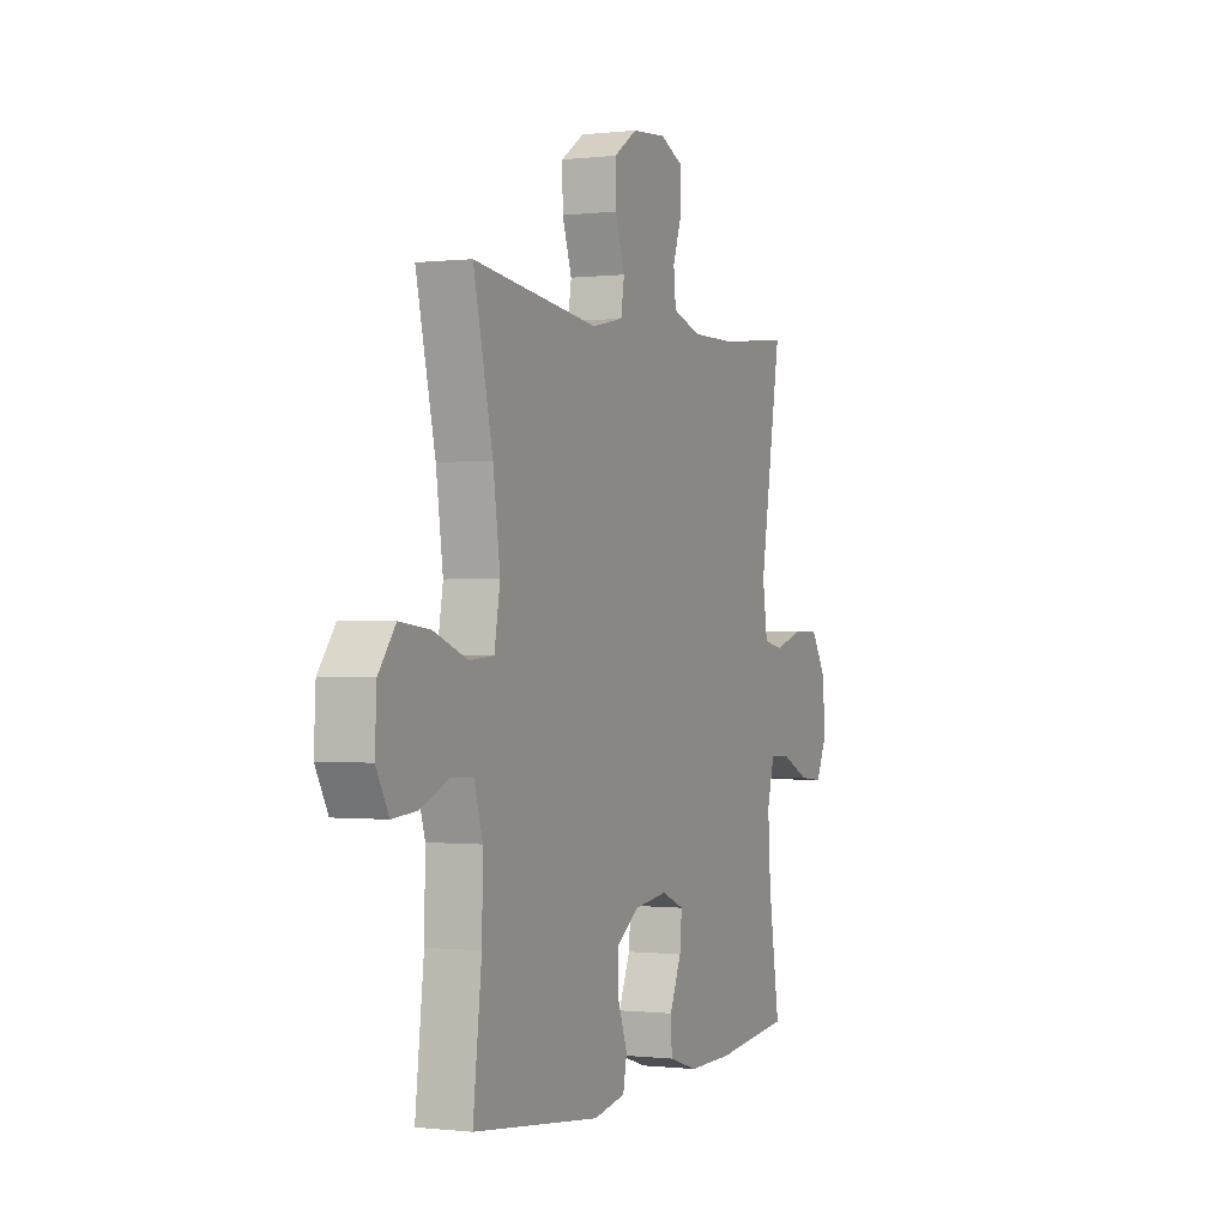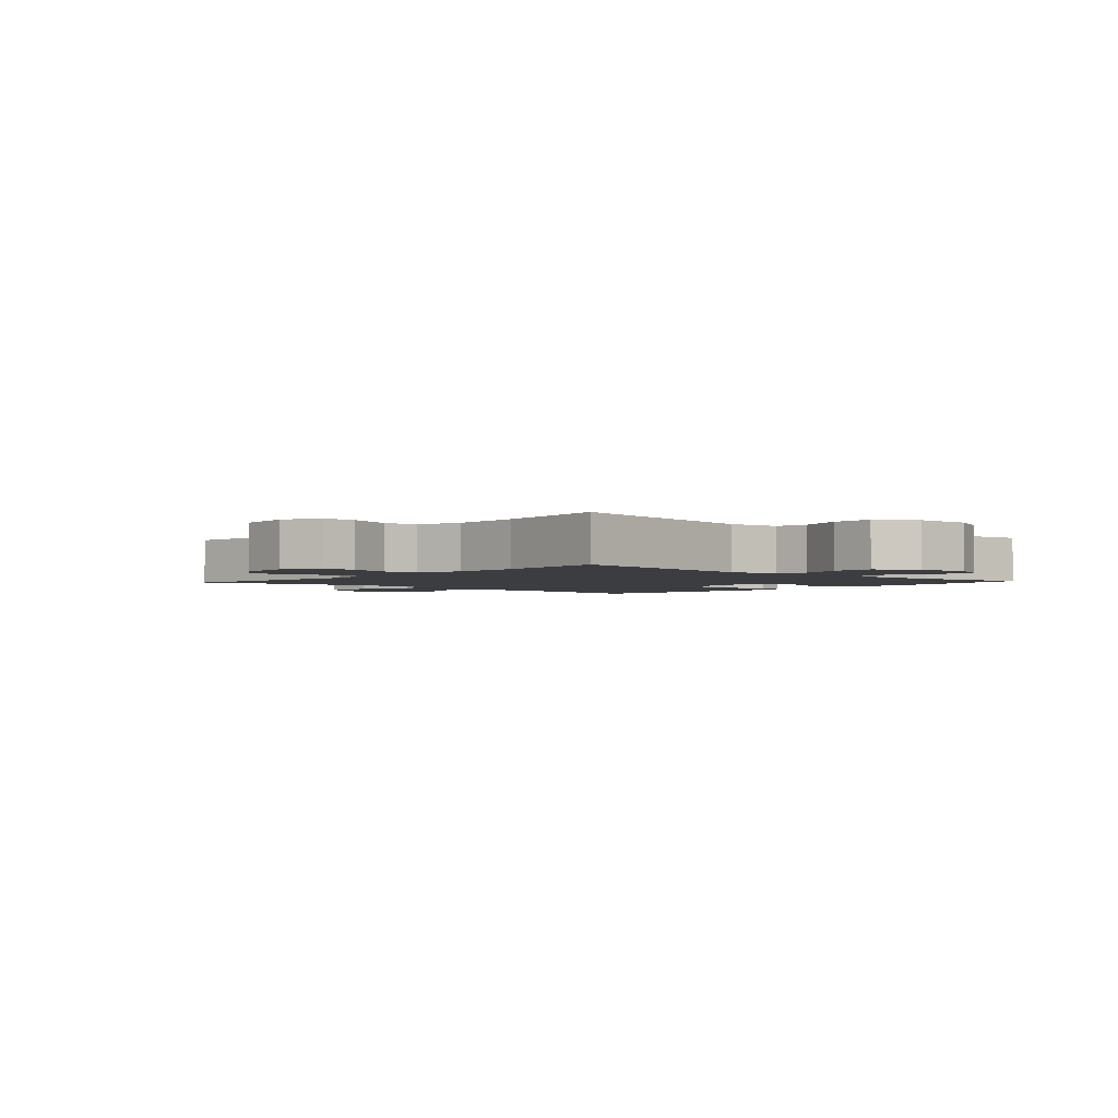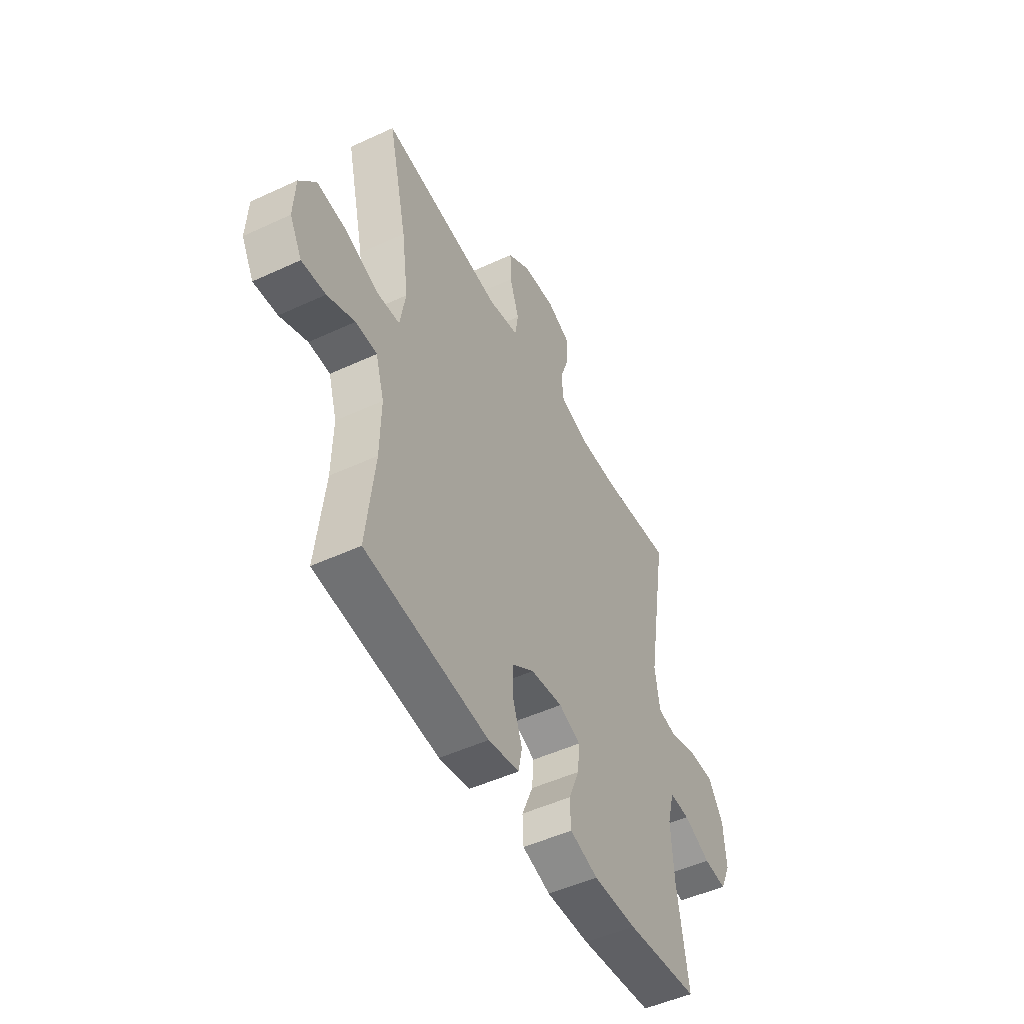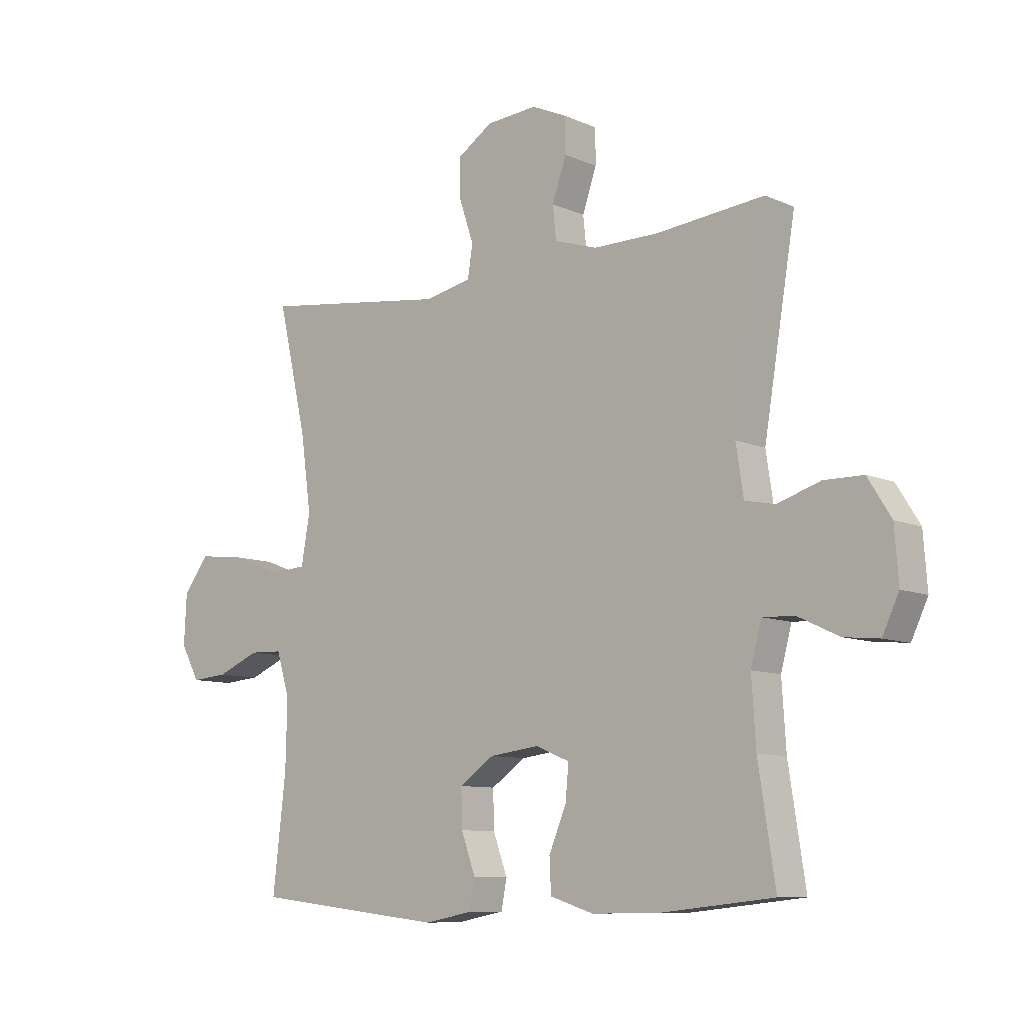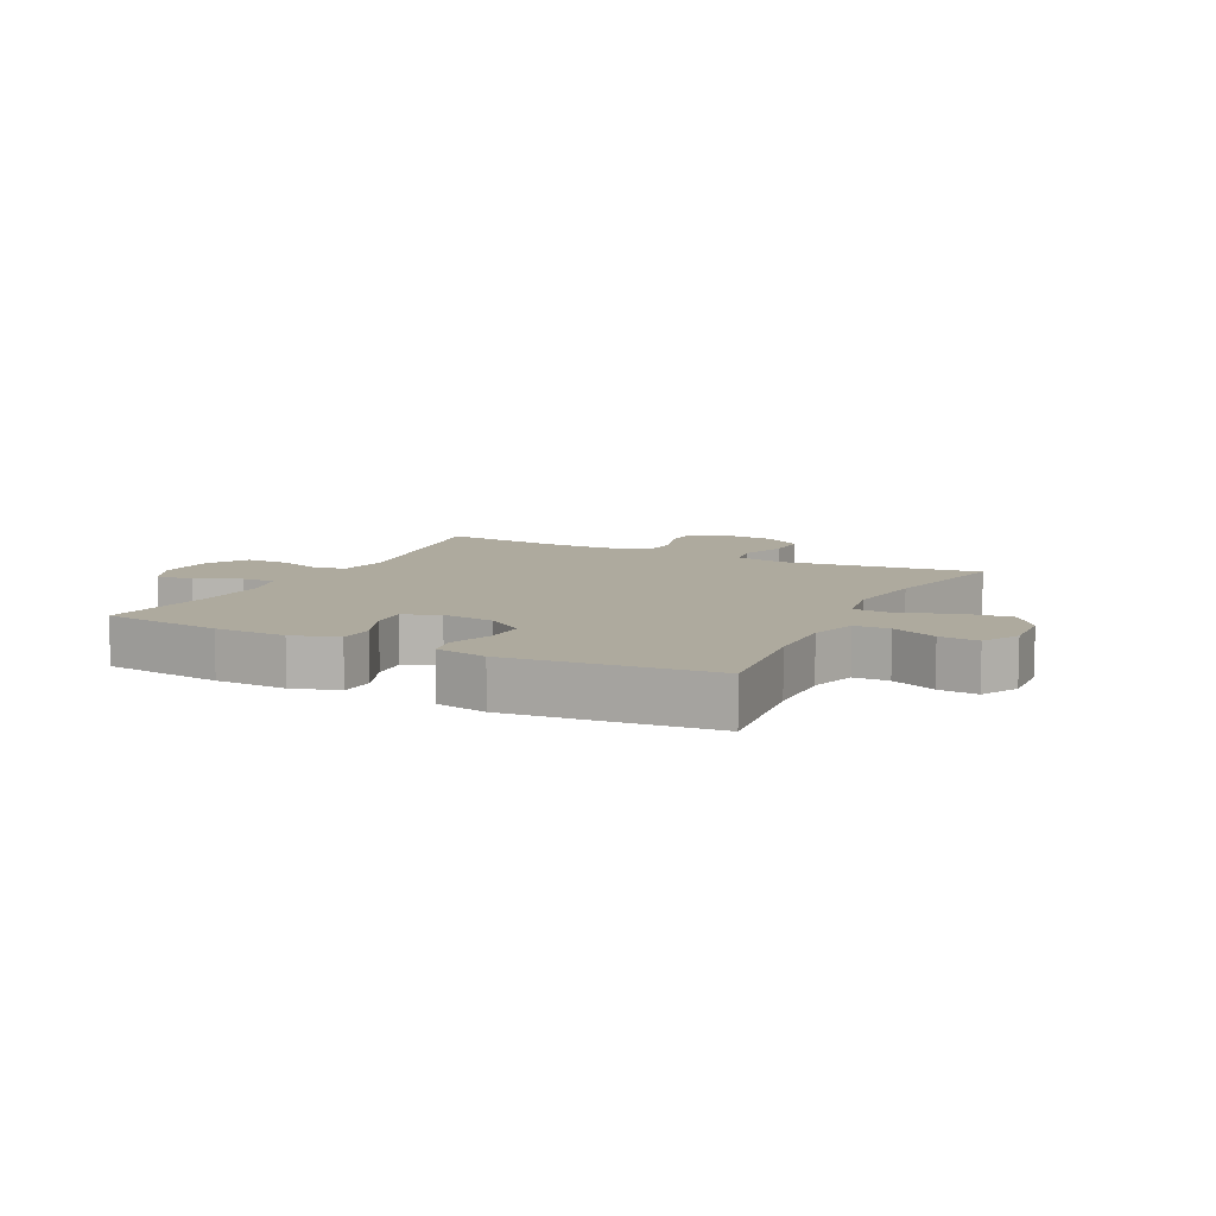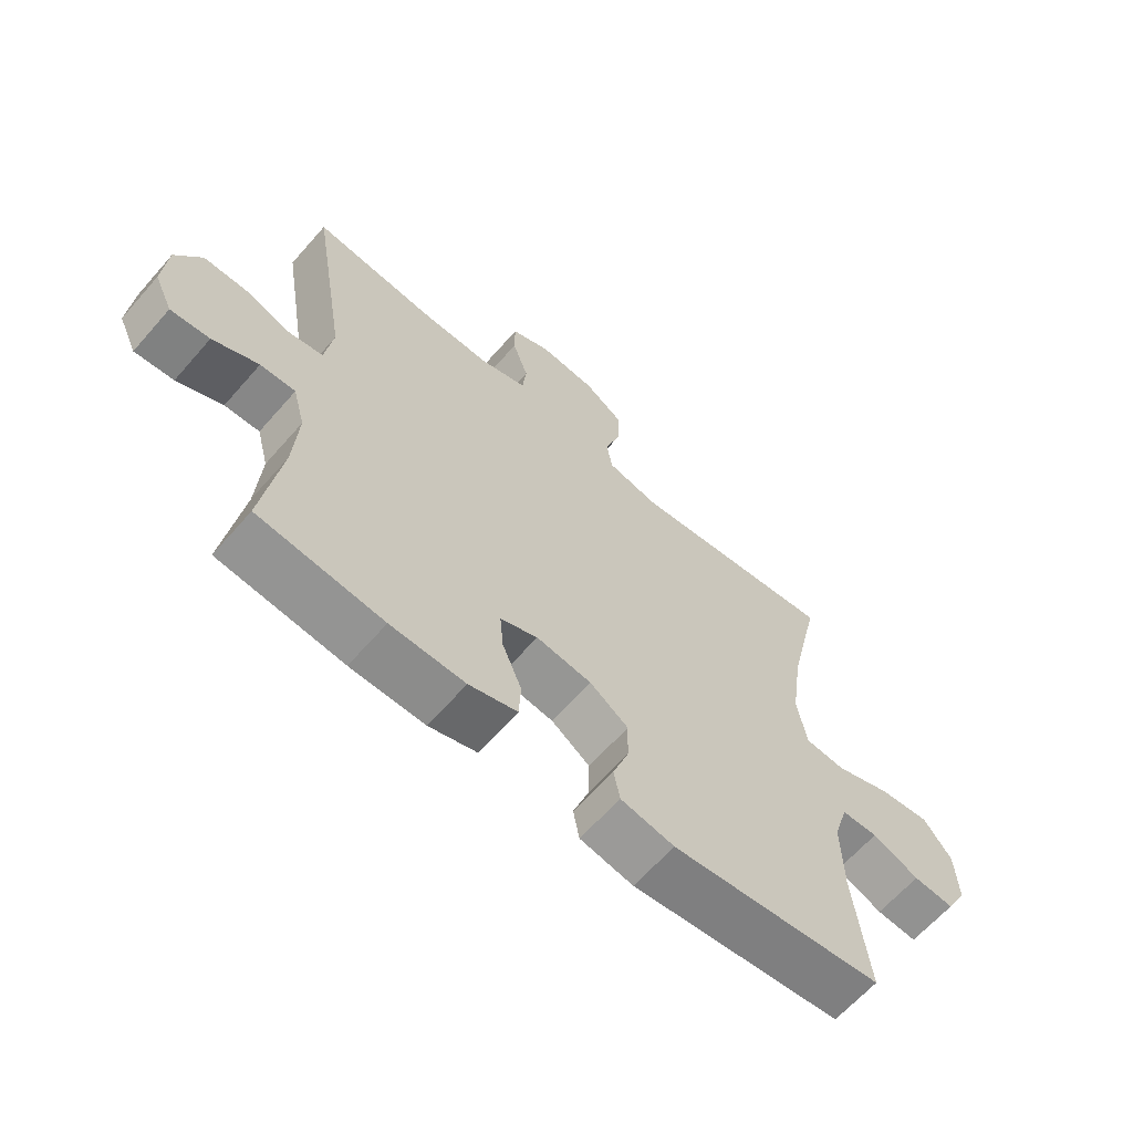
<metadata>
{"format":"obj","ext":"obj","renderer":"f3d","projection":"perspective","resolution":1024,"background":"white","views":[{"elev":-0.3,"azim":-66.3,"up":"+Z"},{"elev":-2.6,"azim":47.9,"up":"+Y"},{"elev":-49.7,"azim":-62.9,"up":"+Z"},{"elev":-9.2,"azim":40.7,"up":"+Z"},{"elev":9.2,"azim":-153.2,"up":"+Y"},{"elev":-63.7,"azim":138.9,"up":"+Z"}]}
</metadata>
<code>
o path126_path126.001
v 0.305 0.0375 0.4609
v 0.1871 0.0375 0.4602
v 0.1094 0.0375 0.4853
v 0.1033 0.0375 0.5451
v 0.129 0.0375 0.62
v 0.1288 0.0375 0.6832
v 0.06398 0.0375 0.7124
v -0.02838 0.0375 0.7049
v -0.09219 0.0375 0.6623
v -0.09074 0.0375 0.5908
v -0.06464 0.0375 0.5129
v -0.07385 0.0375 0.4553
v -0.1595 0.0375 0.4372
v -0.5003 0.0375 0.4811
v -0.4476 0.0375 0.252
v -0.4286 0.0375 0.1148
v -0.4444 0.0375 0.02503
v -0.5104 0.0375 0.02011
v -0.6021 0.0375 0.05512
v -0.685 0.0375 0.06466
v -0.7307 0.0375 0.004194
v -0.7354 0.0375 -0.08733
v -0.7012 0.0375 -0.1501
v -0.6344 0.0375 -0.1446
v -0.5577 0.0375 -0.112
v -0.4977 0.0375 -0.1139
v -0.474 0.0375 -0.1928
v -0.4767 0.0375 -0.3153
v -0.5003 0.0375 -0.5208
v -0.1542 0.0375 -0.5597
v -0.06675 0.0375 -0.543
v -0.05659 0.0375 -0.4905
v -0.08251 0.0375 -0.4186
v -0.08429 0.0375 -0.3507
v -0.02127 0.0375 -0.3068
v 0.0692 0.0375 -0.2951
v 0.1302 0.0375 -0.3206
v 0.1245 0.0375 -0.3827
v 0.09295 0.0375 -0.4585
v 0.09586 0.0375 -0.5195
v 0.1749 0.0375 -0.5445
v 0.297 0.0375 -0.5428
v 0.5014 0.0375 -0.5208
v 0.4709 0.0375 -0.3223
v 0.4634 0.0375 -0.2048
v 0.4832 0.0375 -0.1309
v 0.5406 0.0375 -0.1332
v 0.6153 0.0375 -0.1685
v 0.6793 0.0375 -0.1749
v 0.7093 0.0375 -0.1107
v 0.7022 0.0375 -0.01506
v 0.6599 0.0375 0.05253
v 0.5885 0.0375 0.05287
v 0.5115 0.0375 0.02757
v 0.4564 0.0375 0.03845
v 0.4431 0.0375 0.1279
v 0.5014 0.0375 0.4811
v 0.305 -0.0375 0.4609
v 0.1871 -0.0375 0.4602
v 0.1094 -0.0375 0.4853
v 0.1033 -0.0375 0.5451
v 0.129 -0.0375 0.62
v 0.1288 -0.0375 0.6832
v 0.06398 -0.0375 0.7124
v -0.02838 -0.0375 0.7049
v -0.09219 -0.0375 0.6623
v -0.09074 -0.0375 0.5908
v -0.06464 -0.0375 0.5129
v -0.07385 -0.0375 0.4553
v -0.1595 -0.0375 0.4372
v -0.5003 -0.0375 0.4811
v -0.4476 -0.0375 0.252
v -0.4286 -0.0375 0.1148
v -0.4444 -0.0375 0.02503
v -0.5104 -0.0375 0.02011
v -0.6021 -0.0375 0.05512
v -0.685 -0.0375 0.06466
v -0.7307 -0.0375 0.004194
v -0.7354 -0.0375 -0.08733
v -0.7012 -0.0375 -0.1501
v -0.6344 -0.0375 -0.1446
v -0.5577 -0.0375 -0.112
v -0.4977 -0.0375 -0.1139
v -0.474 -0.0375 -0.1928
v -0.4767 -0.0375 -0.3153
v -0.5003 -0.0375 -0.5208
v -0.1542 -0.0375 -0.5597
v -0.06675 -0.0375 -0.543
v -0.05659 -0.0375 -0.4905
v -0.08251 -0.0375 -0.4186
v -0.08429 -0.0375 -0.3507
v -0.02127 -0.0375 -0.3068
v 0.0692 -0.0375 -0.2951
v 0.1302 -0.0375 -0.3206
v 0.1245 -0.0375 -0.3827
v 0.09295 -0.0375 -0.4585
v 0.09586 -0.0375 -0.5195
v 0.1749 -0.0375 -0.5445
v 0.297 -0.0375 -0.5428
v 0.5014 -0.0375 -0.5208
v 0.4709 -0.0375 -0.3223
v 0.4634 -0.0375 -0.2048
v 0.4832 -0.0375 -0.1309
v 0.5406 -0.0375 -0.1332
v 0.6153 -0.0375 -0.1685
v 0.6793 -0.0375 -0.1749
v 0.7093 -0.0375 -0.1107
v 0.7022 -0.0375 -0.01506
v 0.6599 -0.0375 0.05253
v 0.5885 -0.0375 0.05287
v 0.5115 -0.0375 0.02757
v 0.4564 -0.0375 0.03845
v 0.4431 -0.0375 0.1279
v 0.5014 -0.0375 0.4811
v 0.6793 0.0375 -0.1749
v 0.6793 0.0375 -0.1749
v 0.7093 0.0375 -0.1107
v 0.7022 0.0375 -0.01506
v 0.6599 0.0375 0.05253
v 0.6153 0.0375 -0.1685
v 0.5885 0.0375 0.05287
v 0.5406 0.0375 -0.1332
v 0.5115 0.0375 0.02757
v 0.4832 0.0375 -0.1309
v 0.4832 0.0375 -0.1309
v 0.4564 0.0375 0.03845
v 0.4564 0.0375 0.03845
v 0.5014 0.0375 -0.5208
v 0.5014 0.0375 -0.5208
v 0.4709 0.0375 -0.3223
v 0.4634 0.0375 -0.2048
v 0.4431 0.0375 0.1279
v 0.5014 0.0375 0.4811
v 0.5014 0.0375 0.4811
v 0.305 0.0375 0.4609
v 0.297 0.0375 -0.5428
v 0.1871 0.0375 0.4602
v 0.1749 0.0375 -0.5445
v 0.1094 0.0375 0.4853
v 0.1094 0.0375 0.4853
v 0.09586 0.0375 -0.5195
v 0.09586 0.0375 -0.5195
v 0.1302 0.0375 -0.3206
v 0.1302 0.0375 -0.3206
v 0.1245 0.0375 -0.3827
v 0.0692 0.0375 -0.2951
v 0.1033 0.0375 0.5451
v 0.129 0.0375 0.62
v 0.1288 0.0375 0.6832
v 0.1288 0.0375 0.6832
v 0.06398 0.0375 0.7124
v 0.09295 0.0375 -0.4585
v -0.02127 0.0375 -0.3068
v -0.02838 0.0375 0.7049
v -0.08429 0.0375 -0.3507
v -0.09219 0.0375 0.6623
v -0.06675 0.0375 -0.543
v -0.06675 0.0375 -0.543
v -0.05659 0.0375 -0.4905
v -0.08251 0.0375 -0.4186
v -0.06464 0.0375 0.5129
v -0.07385 0.0375 0.4553
v -0.07385 0.0375 0.4553
v -0.09074 0.0375 0.5908
v -0.1542 0.0375 -0.5597
v -0.1595 0.0375 0.4372
v -0.5003 0.0375 -0.5208
v -0.5003 0.0375 -0.5208
v -0.4286 0.0375 0.1148
v -0.4444 0.0375 0.02503
v -0.4444 0.0375 0.02503
v -0.4476 0.0375 0.252
v -0.474 0.0375 -0.1928
v -0.4767 0.0375 -0.3153
v -0.5104 0.0375 0.02011
v -0.4977 0.0375 -0.1139
v -0.4977 0.0375 -0.1139
v -0.5003 0.0375 0.4811
v -0.5003 0.0375 0.4811
v -0.5577 0.0375 -0.112
v -0.6021 0.0375 0.05512
v -0.6344 0.0375 -0.1446
v -0.685 0.0375 0.06466
v -0.7012 0.0375 -0.1501
v -0.7012 0.0375 -0.1501
v -0.7307 0.0375 0.004194
v -0.7354 0.0375 -0.08733
v 0.6793 -0.0375 -0.1749
v 0.6793 -0.0375 -0.1749
v 0.7093 -0.0375 -0.1107
v 0.7022 -0.0375 -0.01506
v 0.6599 -0.0375 0.05253
v 0.6153 -0.0375 -0.1685
v 0.5885 -0.0375 0.05287
v 0.5406 -0.0375 -0.1332
v 0.5115 -0.0375 0.02757
v 0.4832 -0.0375 -0.1309
v 0.4832 -0.0375 -0.1309
v 0.4564 -0.0375 0.03845
v 0.4564 -0.0375 0.03845
v 0.5014 -0.0375 -0.5208
v 0.5014 -0.0375 -0.5208
v 0.4709 -0.0375 -0.3223
v 0.4634 -0.0375 -0.2048
v 0.4431 -0.0375 0.1279
v 0.5014 -0.0375 0.4811
v 0.5014 -0.0375 0.4811
v 0.305 -0.0375 0.4609
v 0.297 -0.0375 -0.5428
v 0.1871 -0.0375 0.4602
v 0.1749 -0.0375 -0.5445
v 0.1094 -0.0375 0.4853
v 0.1094 -0.0375 0.4853
v 0.09586 -0.0375 -0.5195
v 0.09586 -0.0375 -0.5195
v 0.1302 -0.0375 -0.3206
v 0.1302 -0.0375 -0.3206
v 0.1245 -0.0375 -0.3827
v 0.0692 -0.0375 -0.2951
v 0.1033 -0.0375 0.5451
v 0.129 -0.0375 0.62
v 0.1288 -0.0375 0.6832
v 0.1288 -0.0375 0.6832
v 0.06398 -0.0375 0.7124
v 0.09295 -0.0375 -0.4585
v -0.02127 -0.0375 -0.3068
v -0.02838 -0.0375 0.7049
v -0.08429 -0.0375 -0.3507
v -0.09219 -0.0375 0.6623
v -0.06675 -0.0375 -0.543
v -0.06675 -0.0375 -0.543
v -0.05659 -0.0375 -0.4905
v -0.08251 -0.0375 -0.4186
v -0.06464 -0.0375 0.5129
v -0.07385 -0.0375 0.4553
v -0.07385 -0.0375 0.4553
v -0.09074 -0.0375 0.5908
v -0.1542 -0.0375 -0.5597
v -0.1595 -0.0375 0.4372
v -0.5003 -0.0375 -0.5208
v -0.5003 -0.0375 -0.5208
v -0.4286 -0.0375 0.1148
v -0.4444 -0.0375 0.02503
v -0.4444 -0.0375 0.02503
v -0.4476 -0.0375 0.252
v -0.474 -0.0375 -0.1928
v -0.4767 -0.0375 -0.3153
v -0.5104 -0.0375 0.02011
v -0.4977 -0.0375 -0.1139
v -0.4977 -0.0375 -0.1139
v -0.5003 -0.0375 0.4811
v -0.5003 -0.0375 0.4811
v -0.5577 -0.0375 -0.112
v -0.6021 -0.0375 0.05512
v -0.6344 -0.0375 -0.1446
v -0.685 -0.0375 0.06466
v -0.7012 -0.0375 -0.1501
v -0.7012 -0.0375 -0.1501
v -0.7307 -0.0375 0.004194
v -0.7354 -0.0375 -0.08733
f 233 238 232
f 208 210 205
f 232 238 230
f 224 221 222
f 235 210 212
f 216 199 219
f 194 191 192
f 197 199 216
f 212 220 234
f 201 203 209
f 249 248 253
f 193 191 195
f 188 190 193
f 197 196 199
f 242 239 245
f 255 259 260
f 234 220 237
f 228 243 246
f 221 227 220
f 225 211 218
f 219 205 235
f 226 243 228
f 245 239 251
f 226 235 239
f 226 239 242
f 246 243 249
f 194 195 191
f 254 259 255
f 249 243 248
f 235 205 210
f 208 205 206
f 259 254 256
f 253 254 255
f 214 211 225
f 190 191 193
f 255 260 257
f 204 216 203
f 247 228 246
f 227 221 224
f 195 196 197
f 248 254 253
f 211 209 218
f 235 212 234
f 237 227 229
f 203 216 209
f 219 199 205
f 233 228 247
f 238 233 247
f 204 197 216
f 237 220 227
f 219 235 226
f 218 209 216
f 196 195 194
f 238 247 240
f 226 242 243
f 116 50 107 189
f 50 51 108 107
f 51 52 109 108
f 48 49 106 105
f 52 53 110 109
f 47 48 105 104
f 53 54 111 110
f 125 47 104 198
f 54 127 200 111
f 129 44 101 202
f 45 46 103 102
f 44 45 102 101
f 56 134 207 113
f 55 56 113 112
f 57 1 58 114
f 42 43 100 99
f 1 2 59 58
f 41 42 99 98
f 2 140 213 59
f 142 41 98 215
f 144 38 95 217
f 36 37 94 93
f 4 5 62 61
f 5 150 223 62
f 6 7 64 63
f 39 40 97 96
f 38 39 96 95
f 3 4 61 60
f 35 36 93 92
f 7 8 65 64
f 34 35 92 91
f 8 9 66 65
f 158 32 89 231
f 32 33 90 89
f 11 163 236 68
f 10 11 68 67
f 9 10 67 66
f 30 31 88 87
f 12 13 70 69
f 33 34 91 90
f 168 30 87 241
f 16 171 244 73
f 15 16 73 72
f 27 28 85 84
f 17 18 75 74
f 177 27 84 250
f 179 15 72 252
f 13 14 71 70
f 28 29 86 85
f 25 26 83 82
f 18 19 76 75
f 24 25 82 81
f 19 20 77 76
f 185 24 81 258
f 20 21 78 77
f 22 23 80 79
f 21 22 79 78
f 160 159 165
f 135 132 137
f 159 157 165
f 151 149 148
f 162 139 137
f 143 146 126
f 121 119 118
f 124 143 126
f 139 161 147
f 128 136 130
f 176 180 175
f 120 122 118
f 115 120 117
f 124 126 123
f 169 172 166
f 182 187 186
f 161 164 147
f 155 173 170
f 148 147 154
f 152 145 138
f 146 162 132
f 153 155 170
f 172 178 166
f 153 166 162
f 153 169 166
f 173 176 170
f 121 118 122
f 181 182 186
f 176 175 170
f 162 137 132
f 135 133 132
f 186 183 181
f 180 182 181
f 141 152 138
f 117 120 118
f 182 184 187
f 131 130 143
f 174 173 155
f 154 151 148
f 122 124 123
f 175 180 181
f 138 145 136
f 162 161 139
f 164 156 154
f 130 136 143
f 146 132 126
f 160 174 155
f 165 174 160
f 131 143 124
f 164 154 147
f 146 153 162
f 145 143 136
f 123 121 122
f 165 167 174
f 153 170 169

</code>
